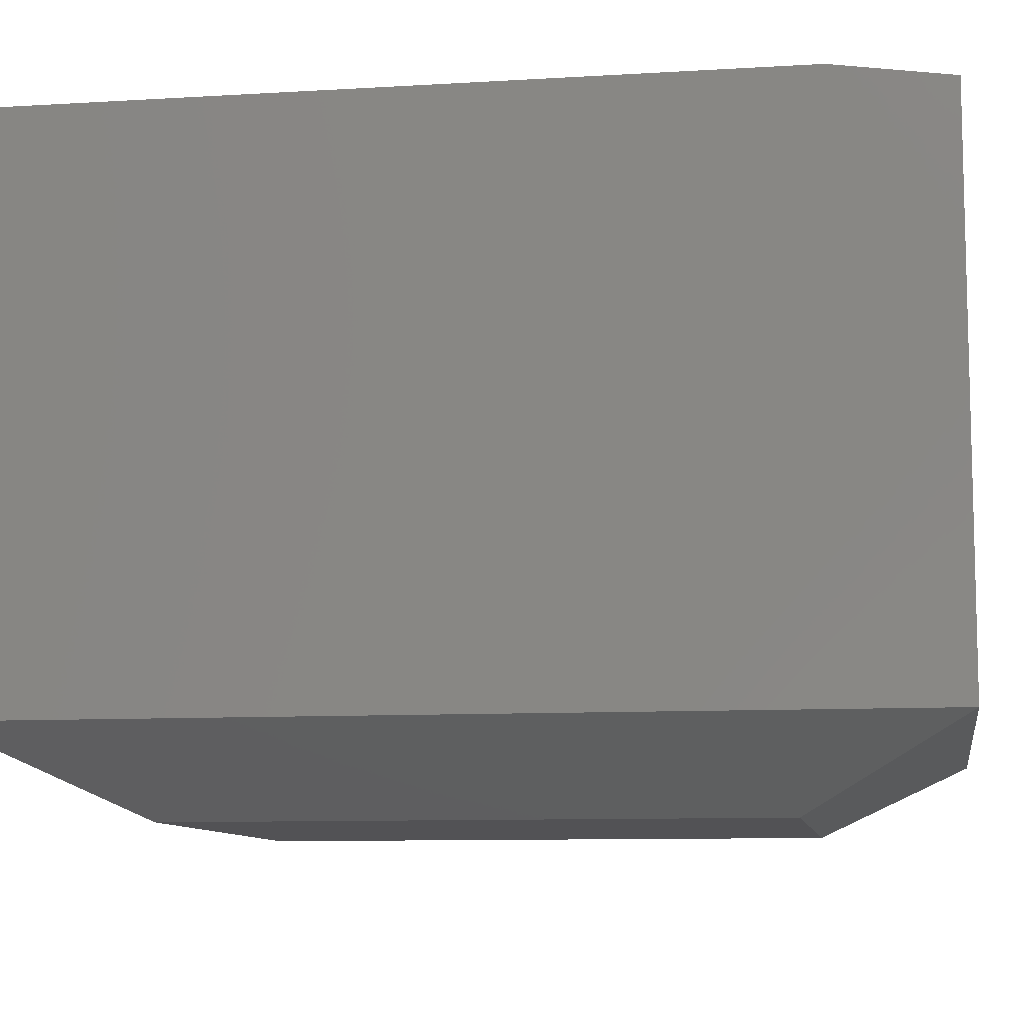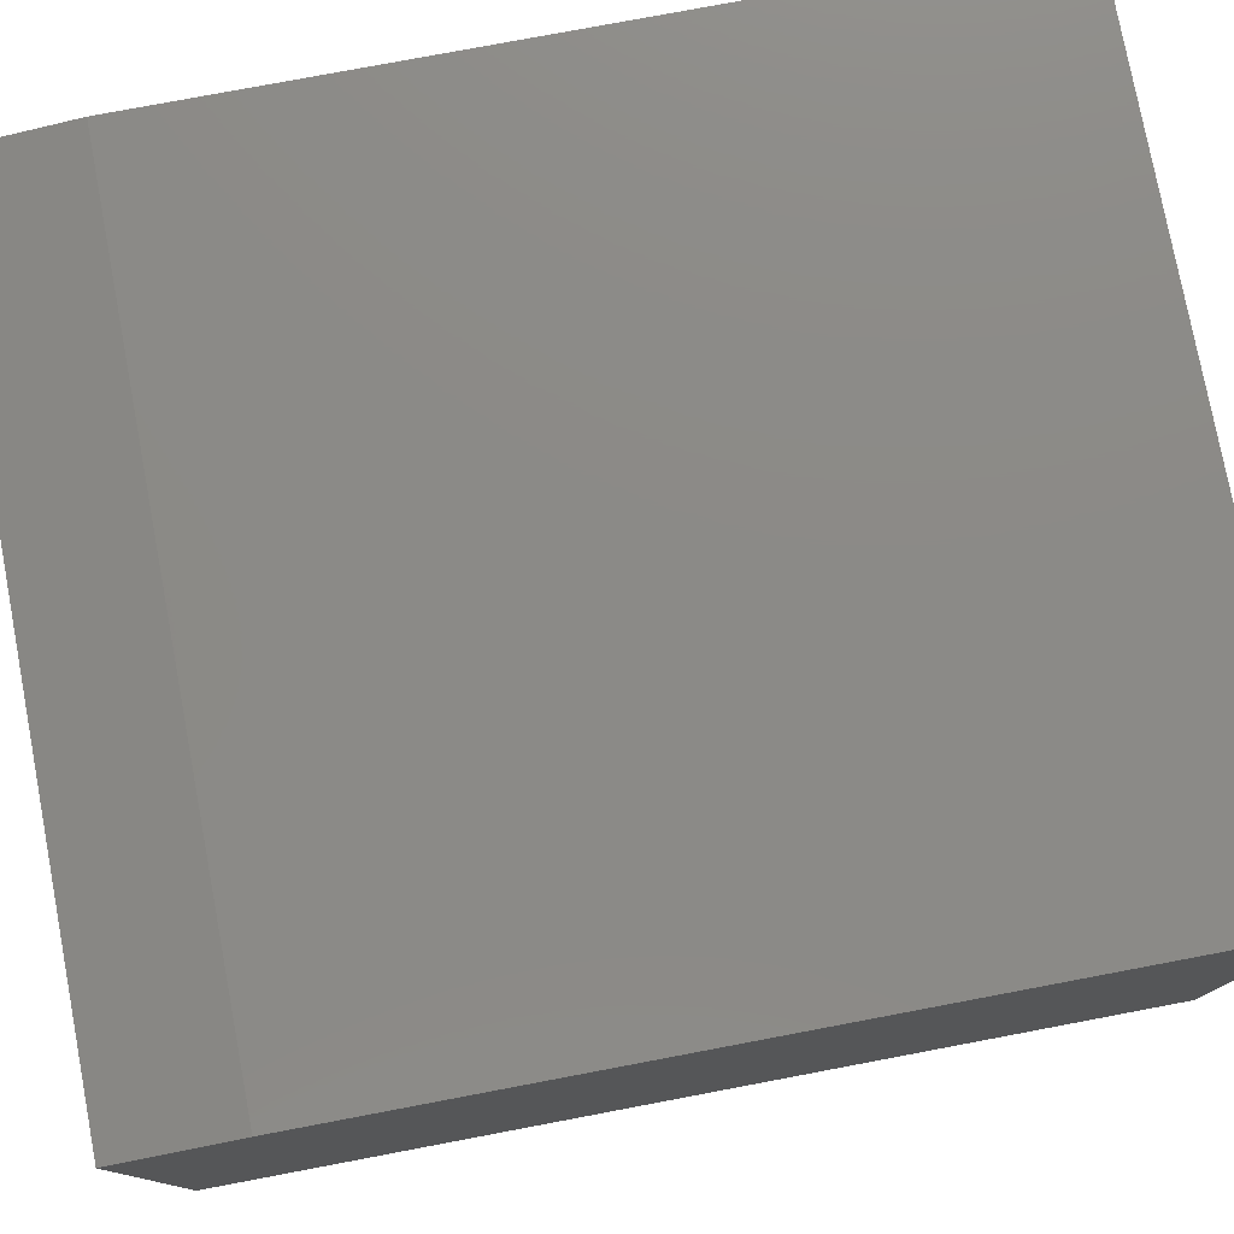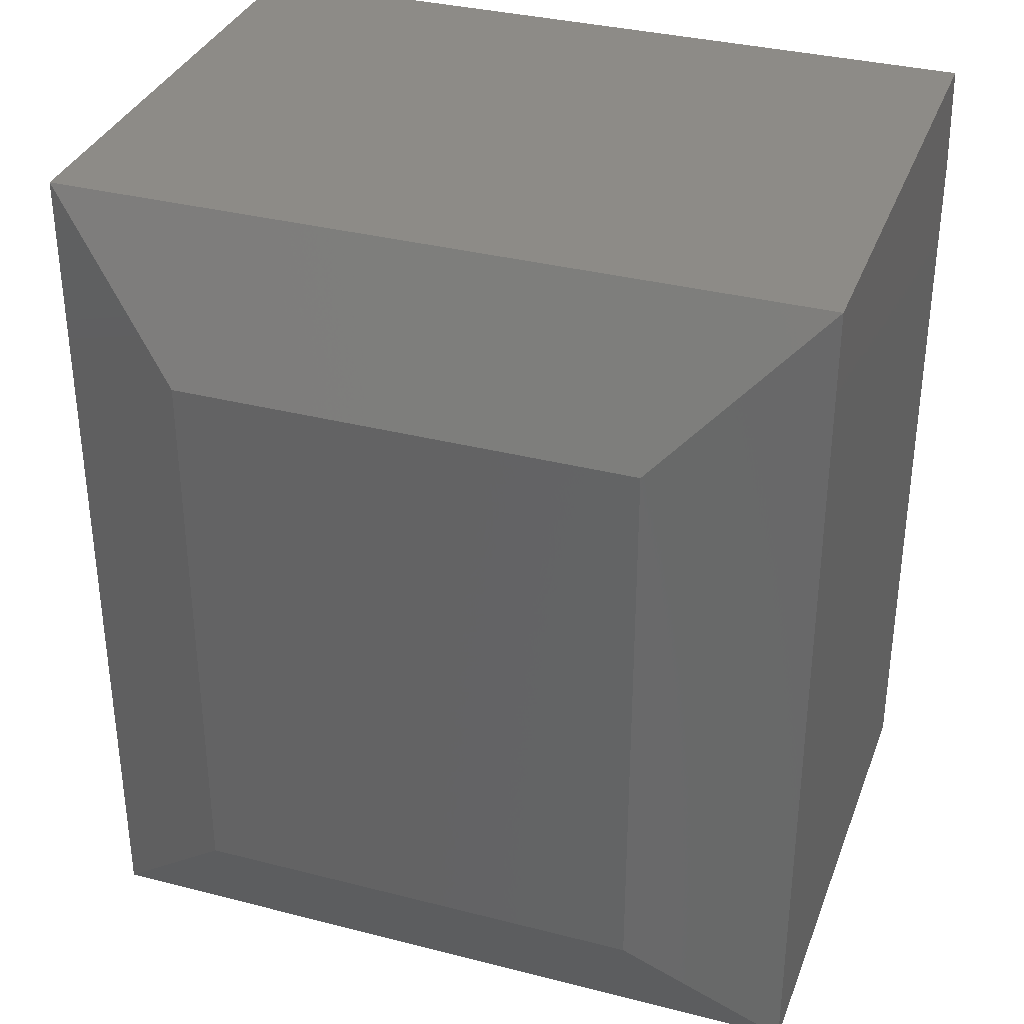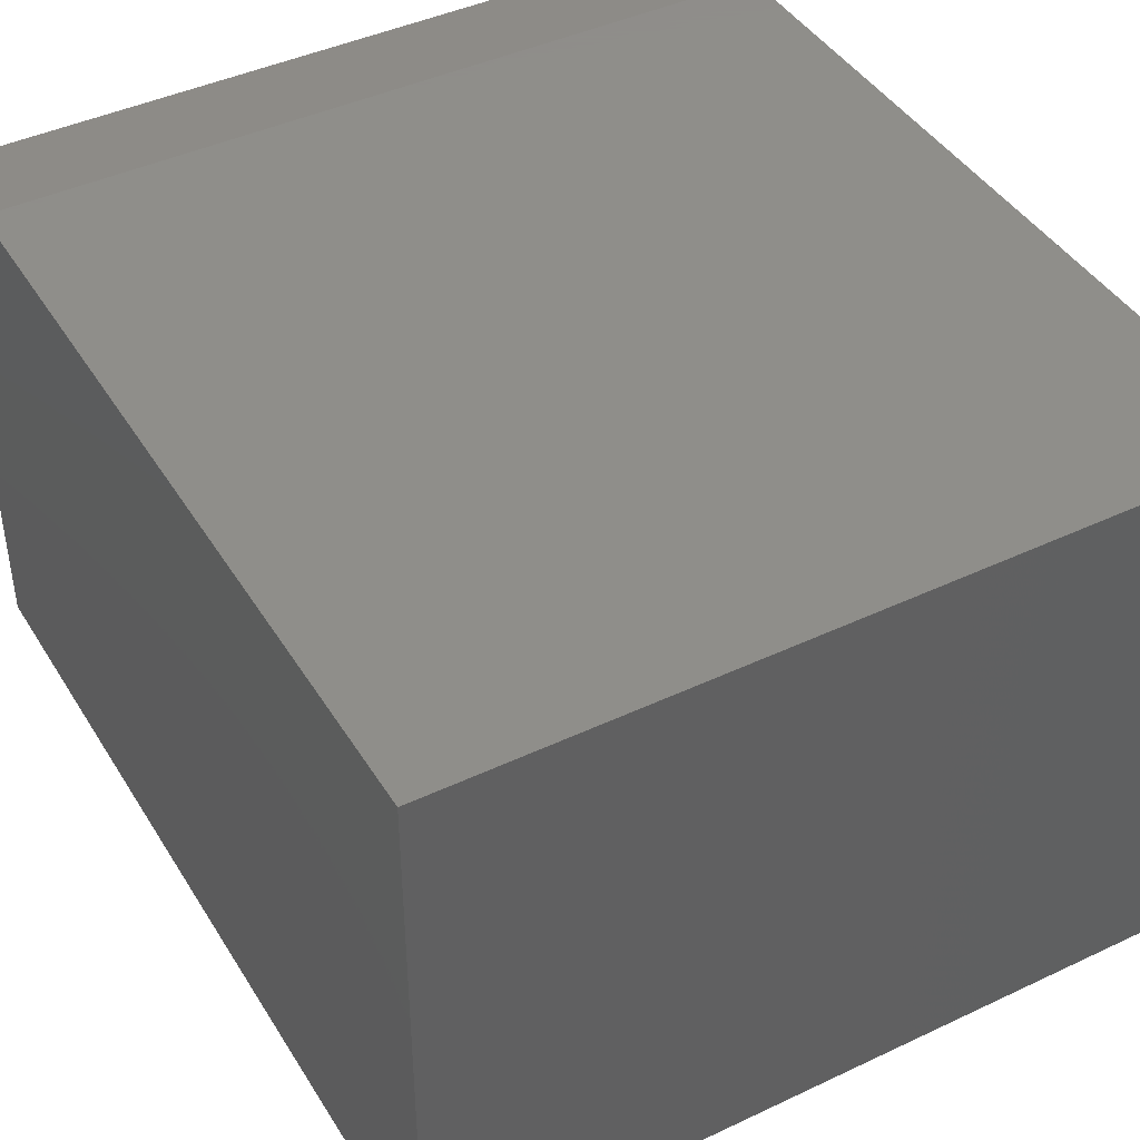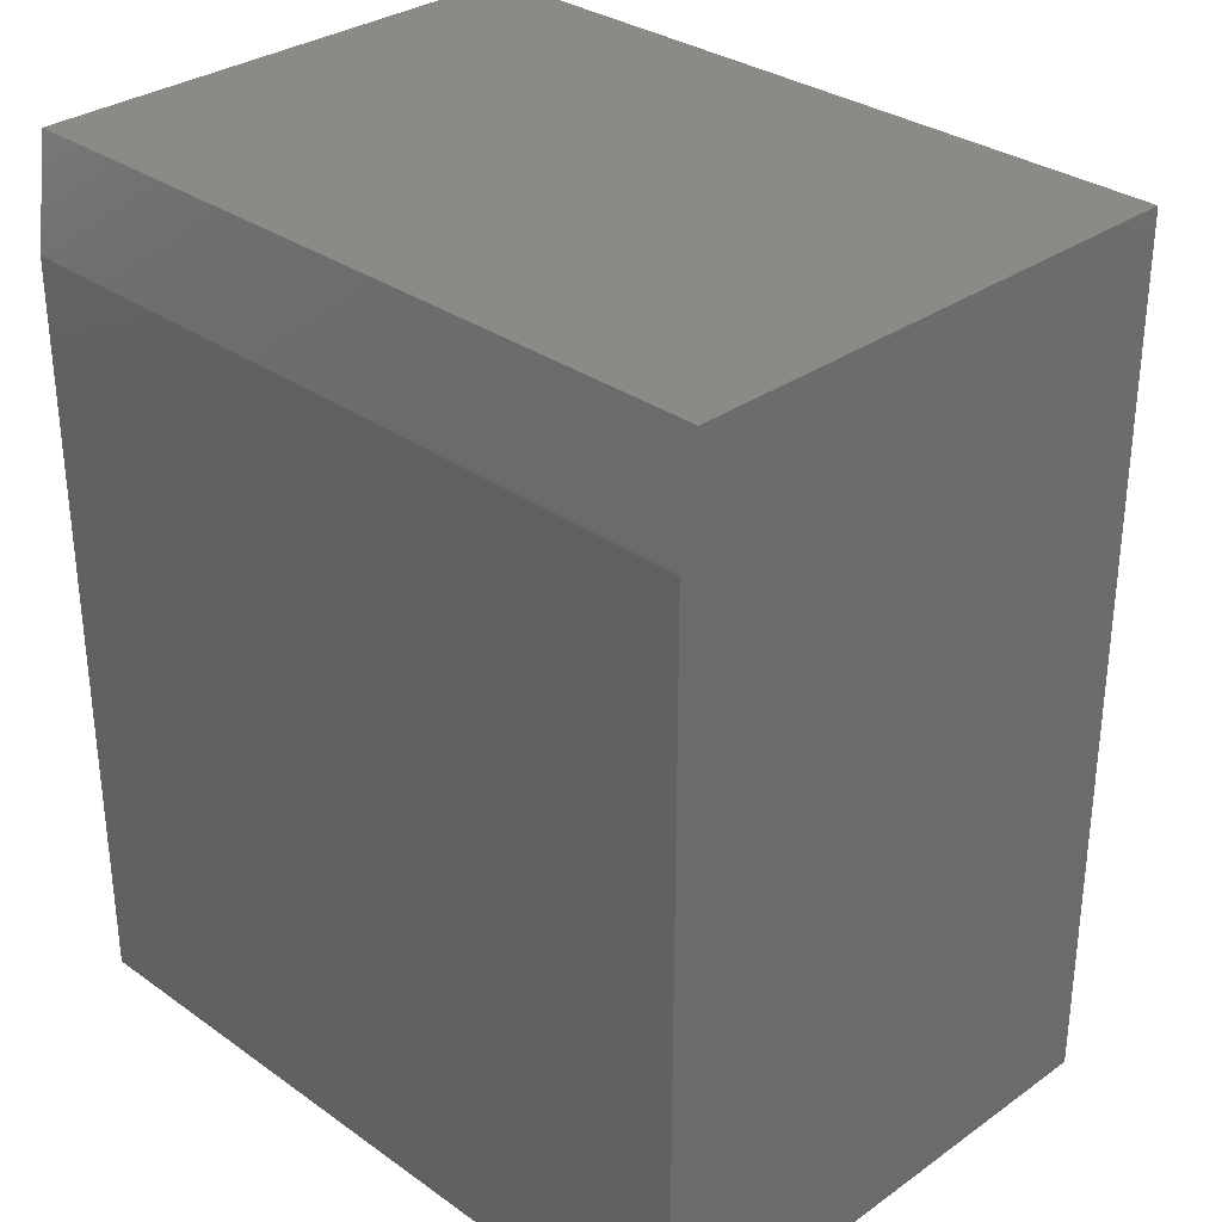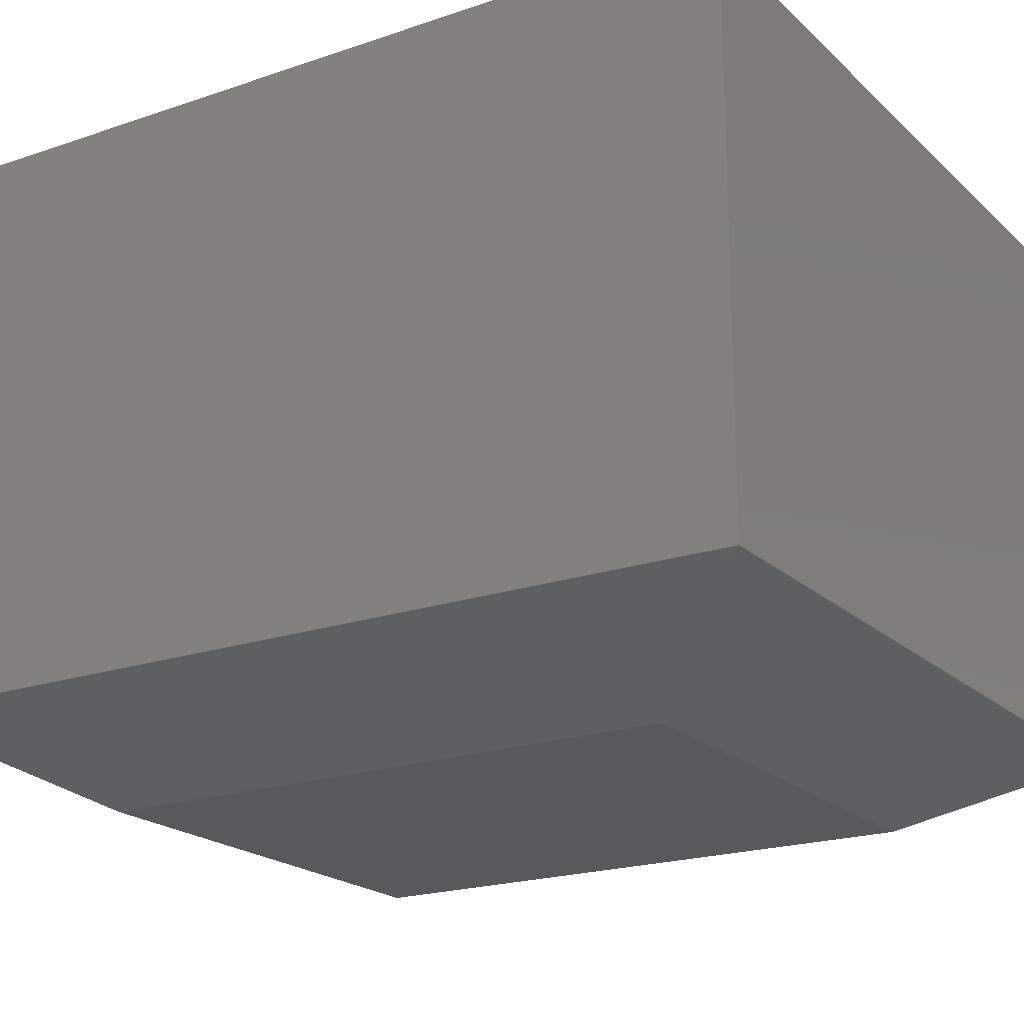
<metadata>
{"format":"stl","ext":"stl","renderer":"f3d","projection":"perspective","resolution":1024,"background":"white","views":[{"elev":-9.4,"azim":-80.9,"up":"+Y"},{"elev":77.9,"azim":79.3,"up":"+Y"},{"elev":34.3,"azim":19.1,"up":"+Z"},{"elev":42.8,"azim":150.6,"up":"+Y"},{"elev":31.5,"azim":-135.0,"up":"+Z"},{"elev":-20.3,"azim":-57.9,"up":"+Y"}]}
</metadata>
<code>
# stl→obj: 14 verts, 24 faces
v 0 0 0
v 2.776e-17 -0.5312 -1.7e-33
v 4.592e-17 0 0.75
v 5.262e-17 -0.5312 0.8594
v 0 -0.01562 0.8594
v 0.7418 -0.5312 0.8594
v 0.7418 -0.01562 0.8594
v 0.7418 -0.5312 -4.542e-17
v 0.7418 0 -4.542e-17
v 0.7418 0 0.75
v 0.1484 -0.6094 0.1484
v 0.5933 -0.6094 0.1484
v 0.1484 -0.6094 0.7109
v 0.5933 -0.6094 0.7109
f 1 2 3
f 3 2 4
f 3 4 5
f 6 7 4
f 4 7 5
f 8 9 6
f 6 9 10
f 6 10 7
f 1 3 9
f 9 3 10
f 7 10 5
f 5 10 3
f 11 12 13
f 13 12 14
f 2 1 8
f 8 1 9
f 6 4 14
f 14 4 13
f 8 6 12
f 12 6 14
f 2 8 11
f 11 8 12
f 4 2 13
f 13 2 11

</code>
